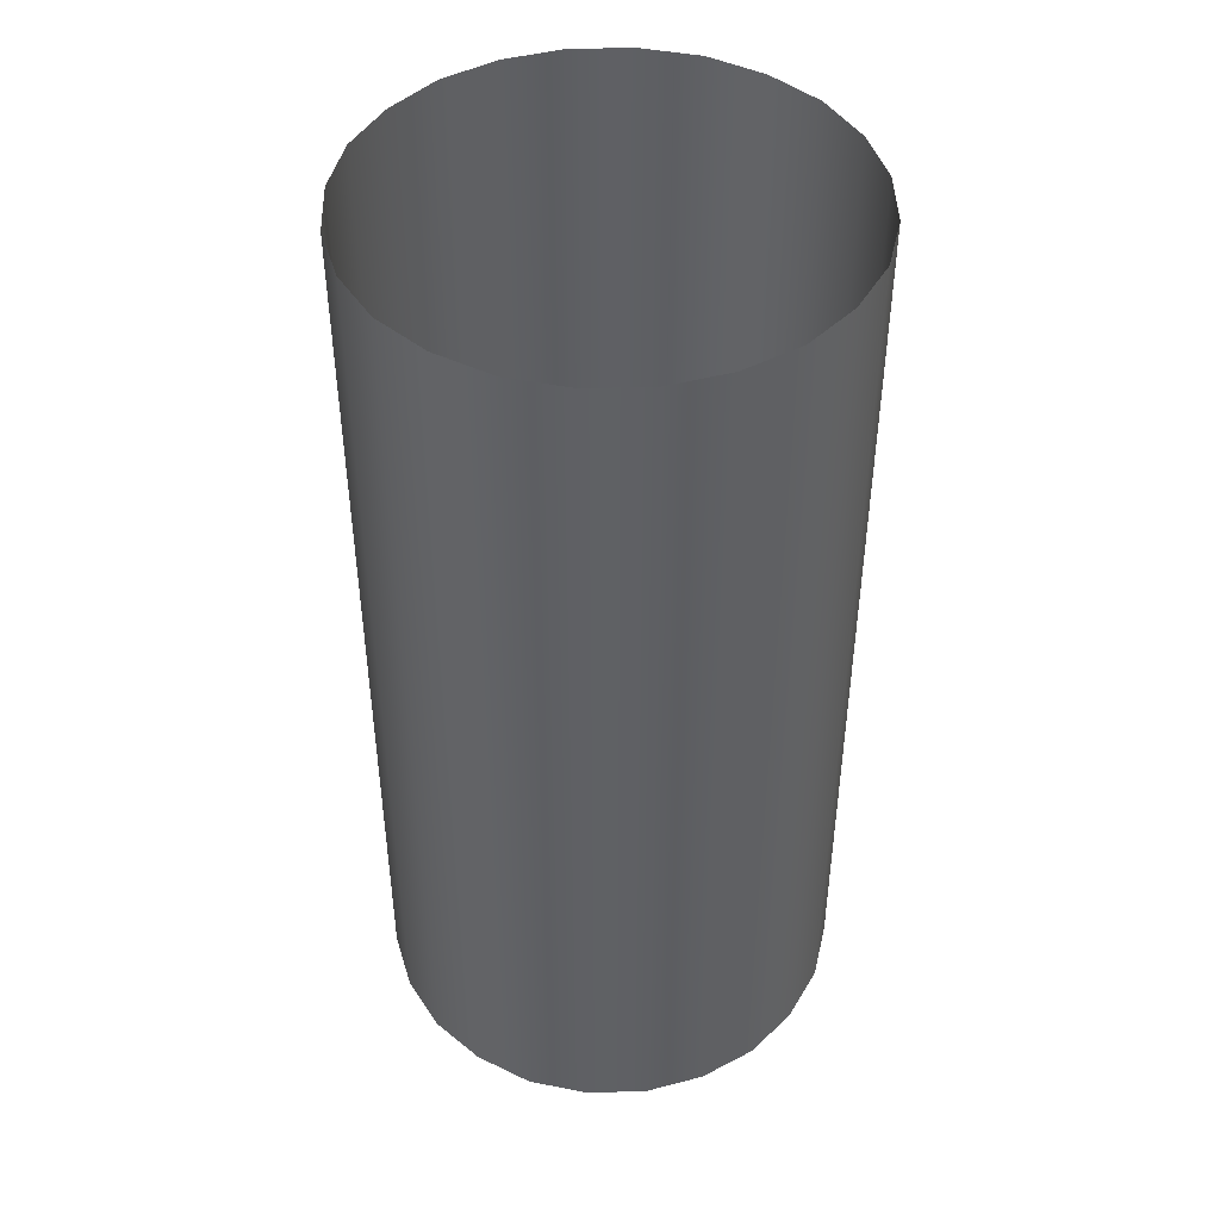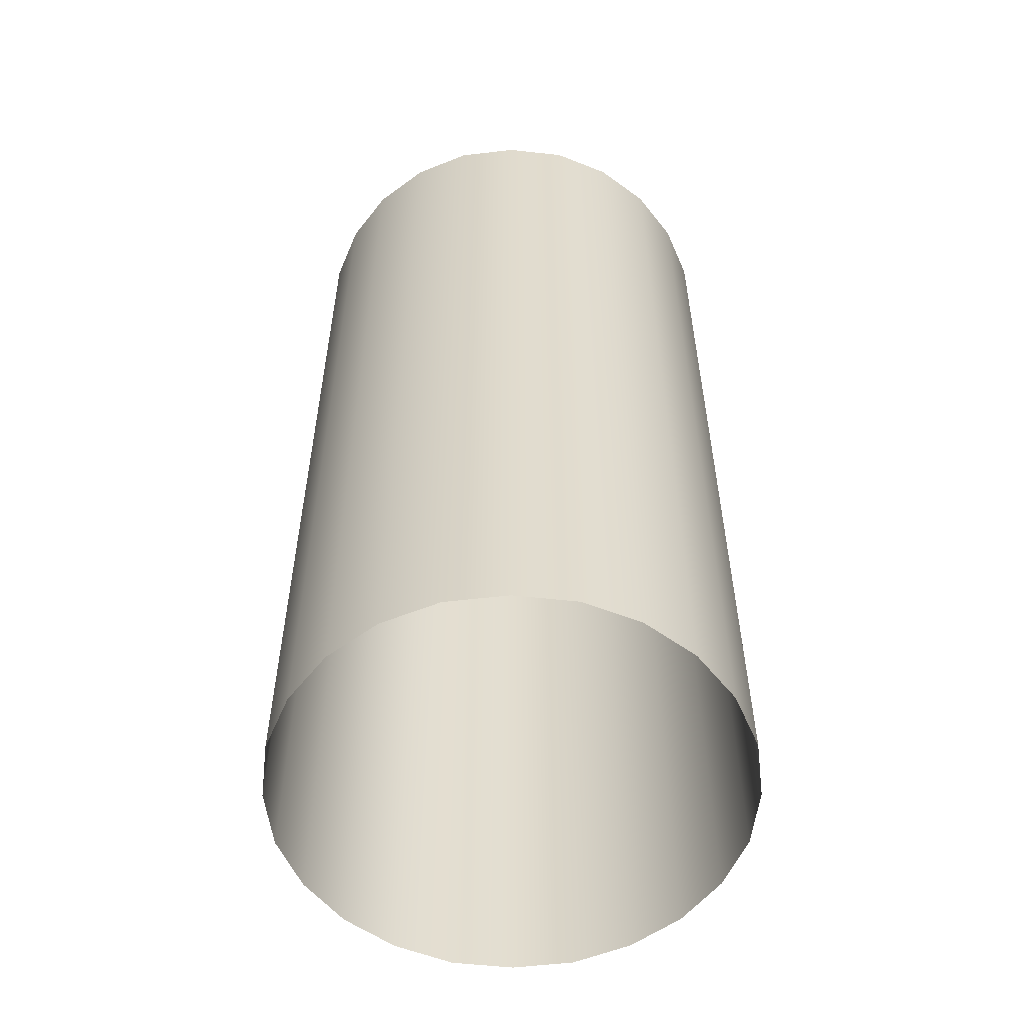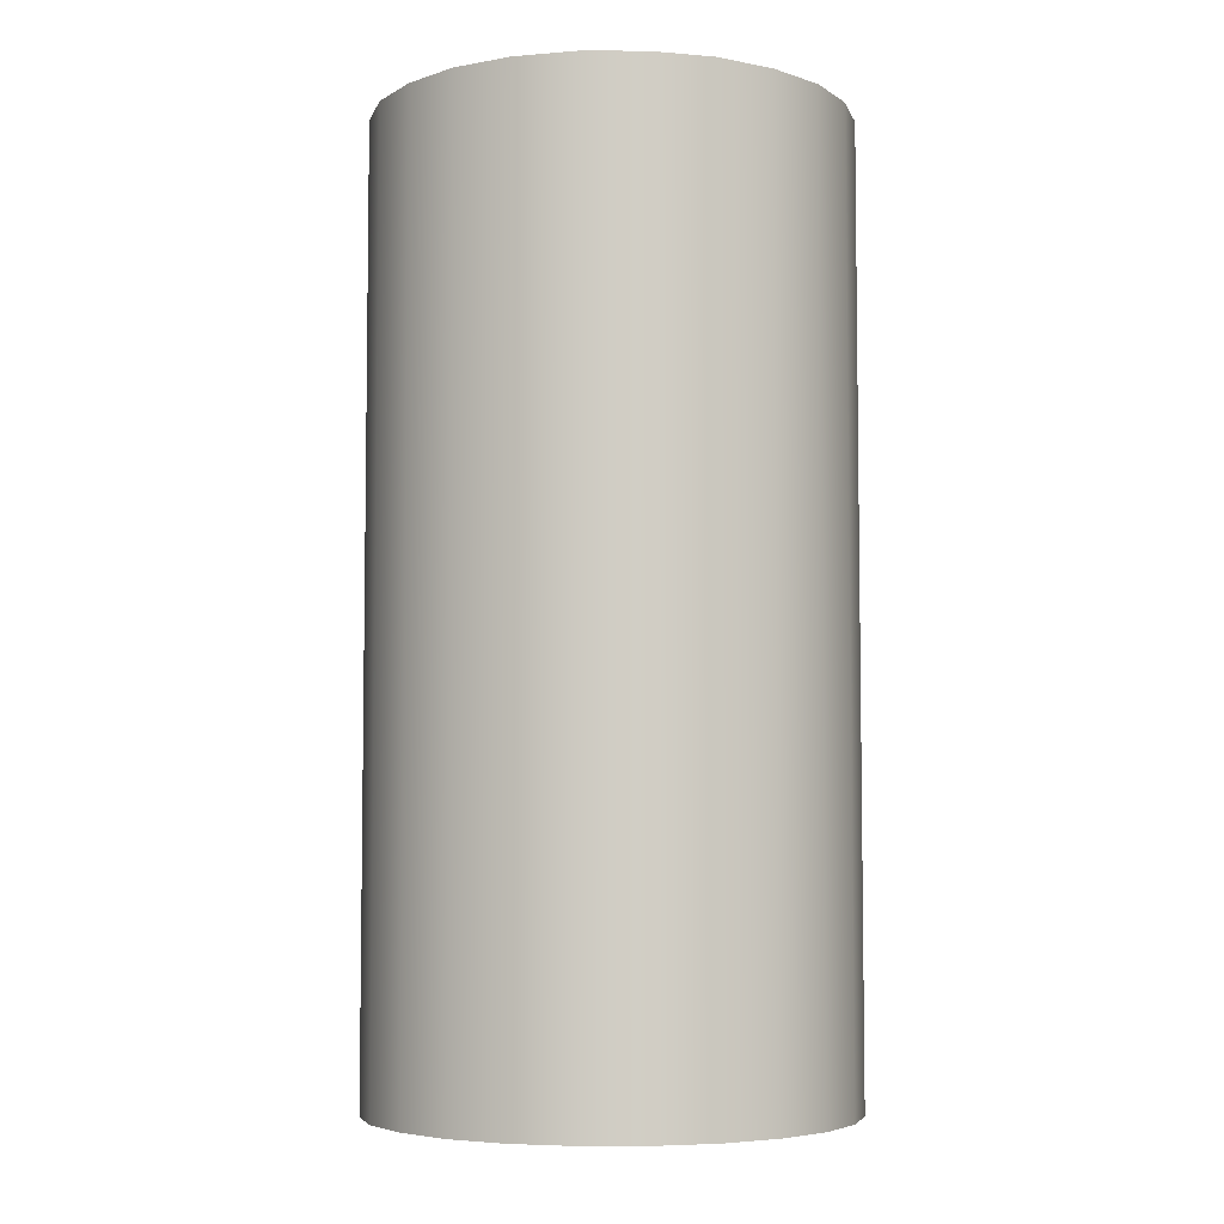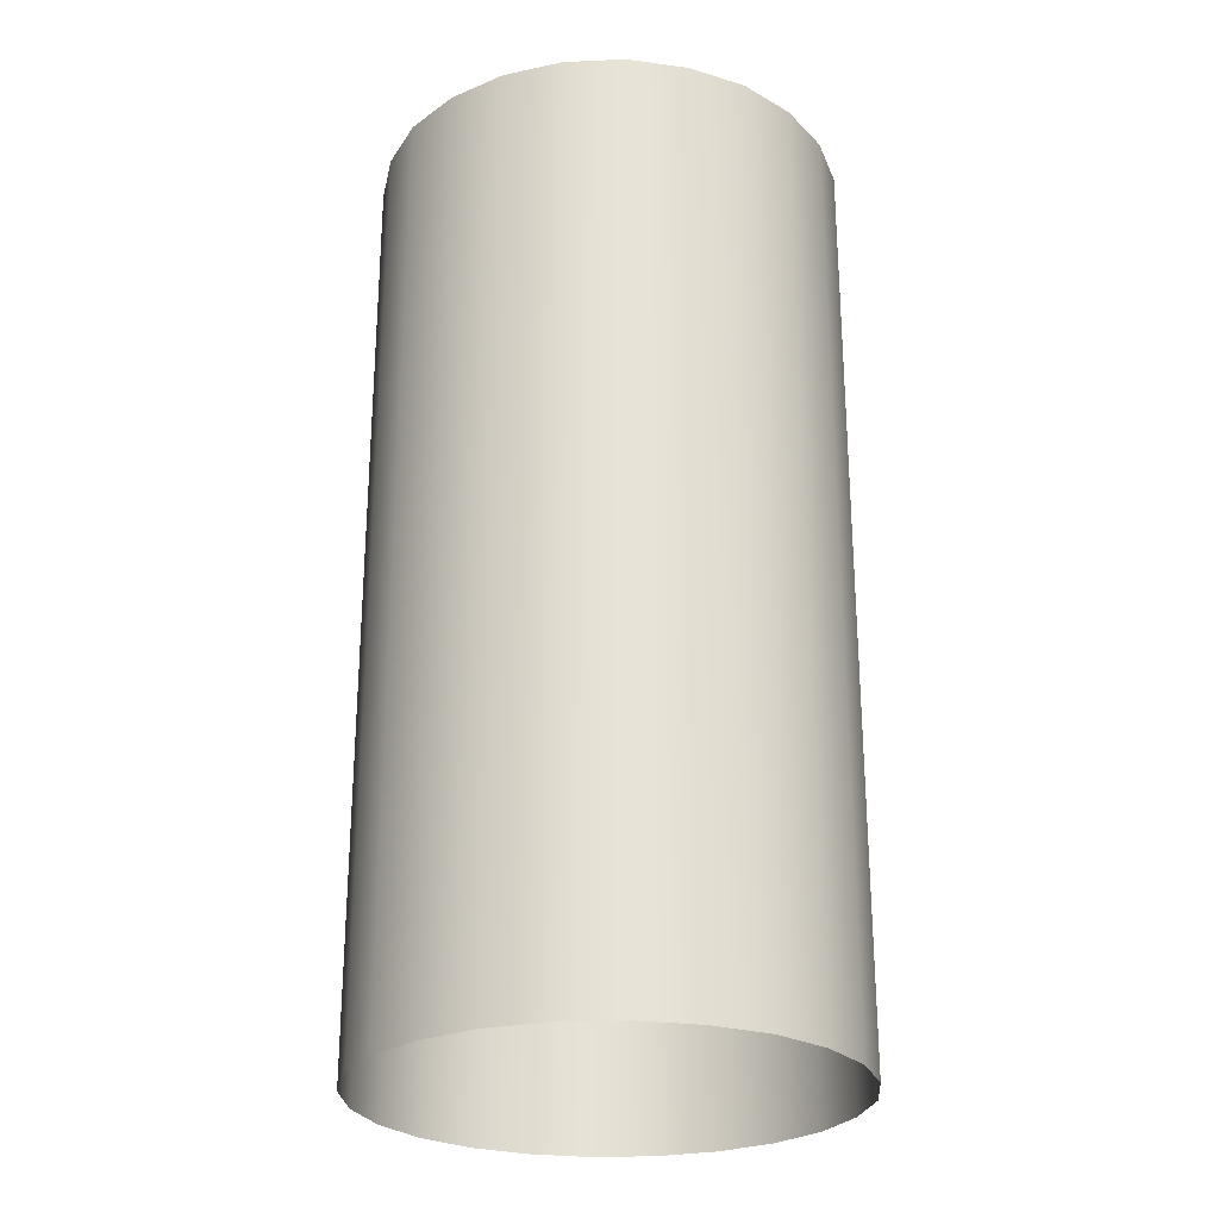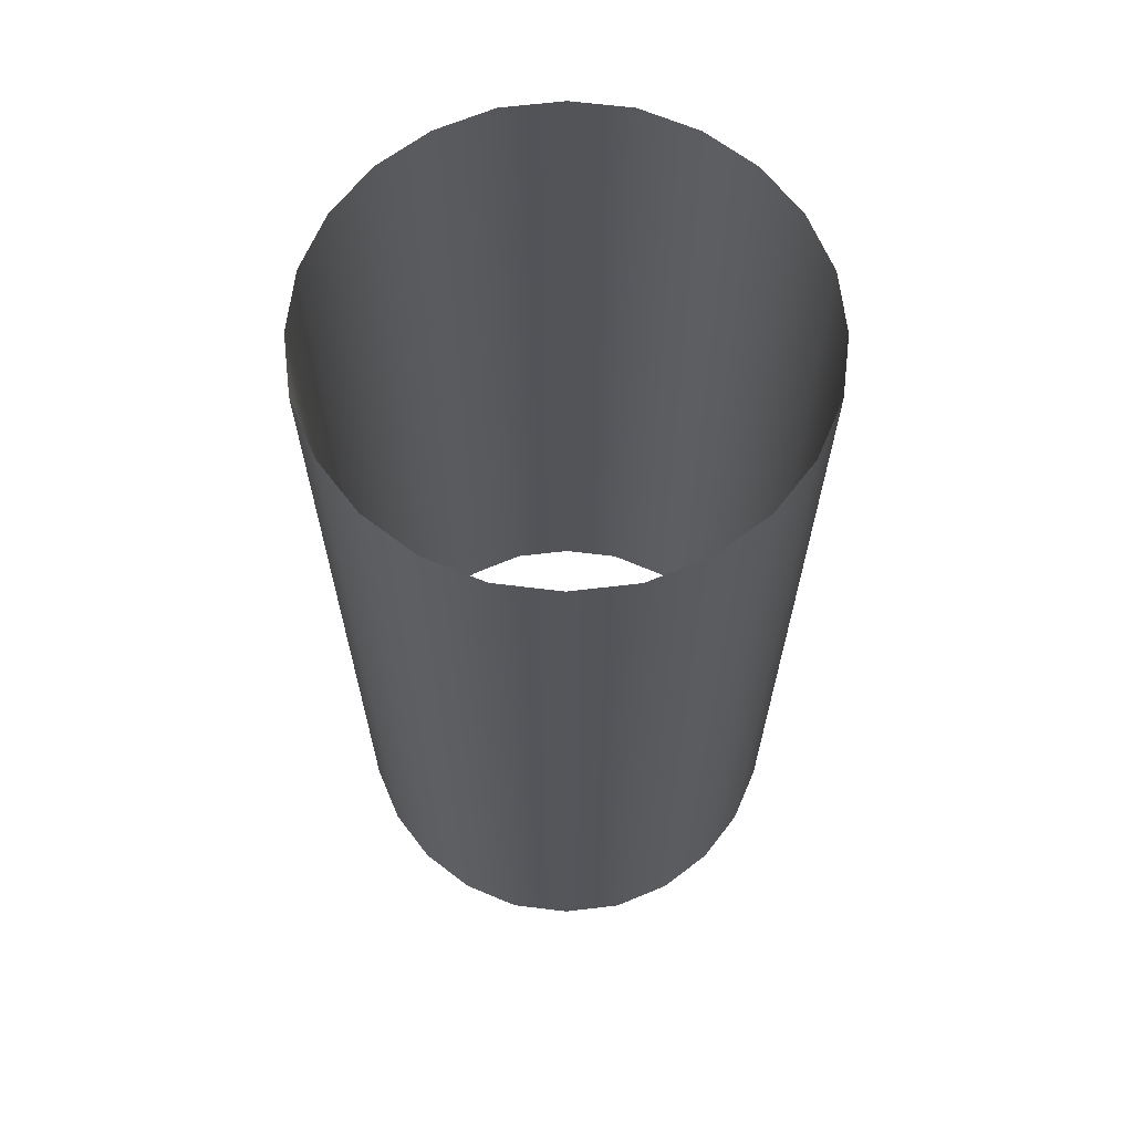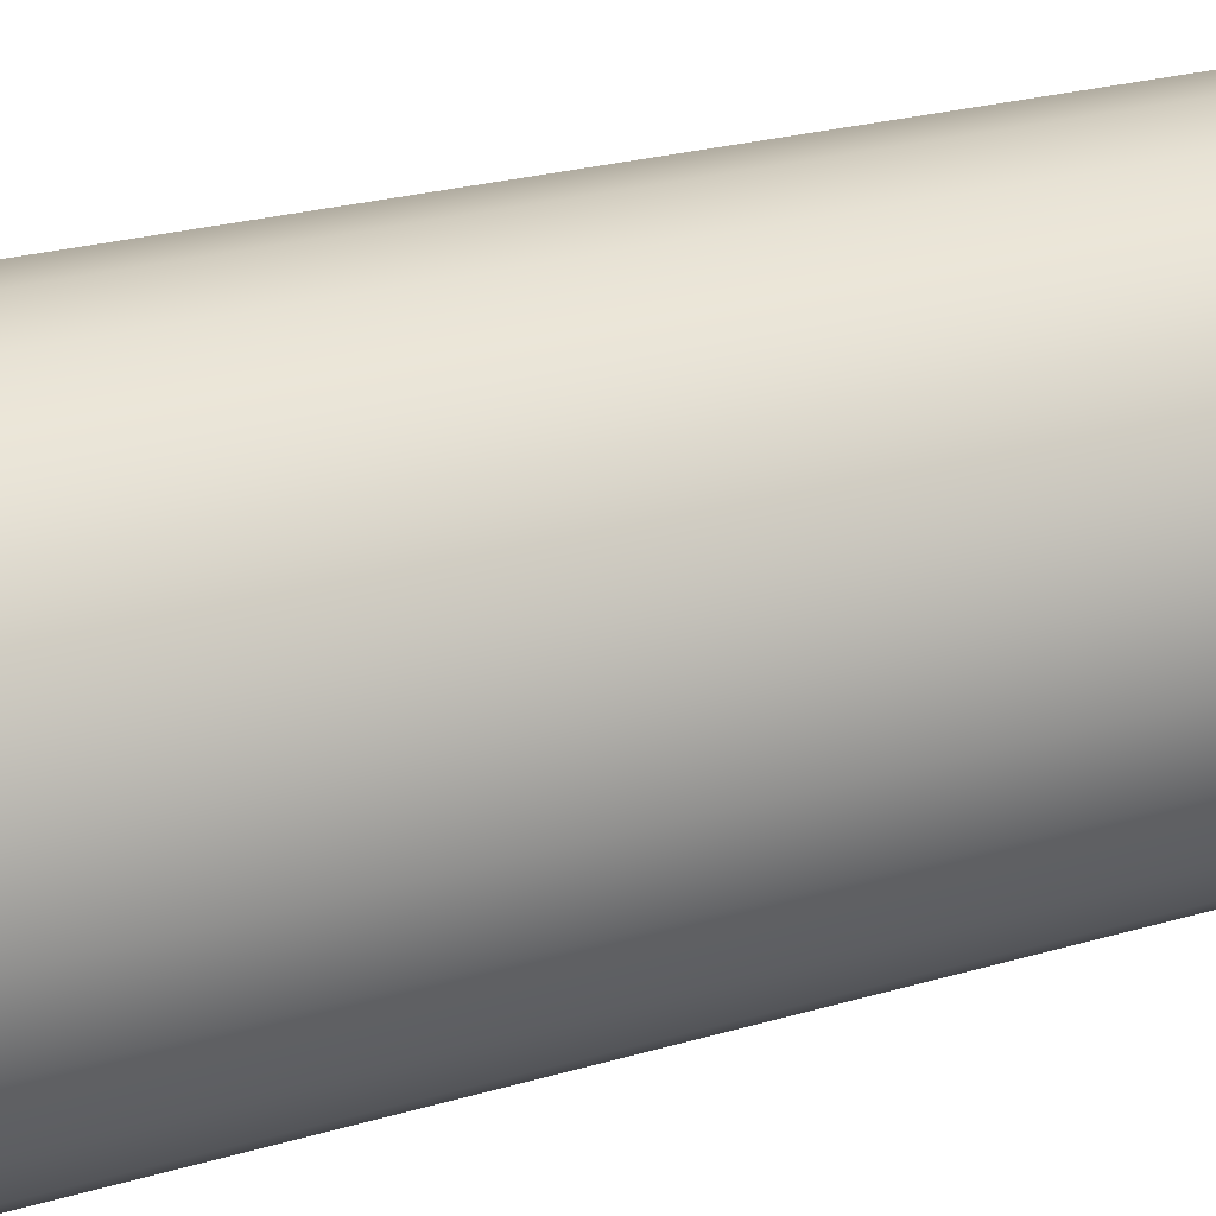
<metadata>
{"format":"obj","ext":"obj","renderer":"f3d","projection":"perspective","resolution":1024,"background":"white","views":[{"elev":45.3,"azim":-9.2,"up":"+Y"},{"elev":-55.5,"azim":-44.8,"up":"+Y"},{"elev":-5.4,"azim":97.0,"up":"+Y"},{"elev":-26.0,"azim":-153.9,"up":"+Y"},{"elev":65.6,"azim":-44.9,"up":"+Y"},{"elev":25.0,"azim":64.4,"up":"+Z"}]}
</metadata>
<code>
g AuraCylinder
v 0.7067 0.001955 -0.7067
v 0.7067 2.001 -0.7067
v 0.5015 2.001 -0.868
v 0.5015 0.001955 -0.868
v 0.2571 2.001 -0.9658
v 0.2571 0.001955 -0.9658
v 0.868 0.001955 -0.5015
v 0.868 2.001 -0.5015
v 0.9658 0.001955 -0.2571
v 0.9658 2.001 -0.2571
v -0.001955 2.001 -1
v -0.001955 0.001955 -1
v 1 0.001955 0.001955
v 1 2.001 0.001955
v 0.9658 0.001955 0.261
v 0.9658 2.001 0.261
v 0.868 0.001955 0.5005
v 0.868 2.001 0.5005
v 0.7067 0.001955 0.7058
v 0.7067 2.001 0.7058
v 0.5015 0.001955 0.8671
v 0.5015 2.001 0.8671
v 0.2571 0.001955 0.9648
v 0.2571 2.001 0.9648
v -0.001955 0.001955 0.999
v -0.001955 2.001 0.999
v -0.261 0.001955 0.9648
v -0.261 2.001 0.9648
v -0.5005 0.001955 0.8671
v -0.5005 2.001 0.8671
v -0.7058 0.001955 0.7058
v -0.7058 2.001 0.7058
v -0.8671 0.001955 0.5005
v -0.8671 2.001 0.5005
v -0.9648 0.001955 0.261
v -0.9648 2.001 0.261
v -0.999 0.001955 0.001955
v -0.999 2.001 0.001955
v -0.9648 0.001955 -0.2571
v -0.9648 2.001 -0.2571
v -0.8671 0.001955 -0.5015
v -0.8671 2.001 -0.5015
v -0.7058 0.001955 -0.7067
v -0.7058 2.001 -0.7067
v -0.5005 0.001955 -0.868
v -0.5005 2.001 -0.868
v -0.261 0.001955 -0.9658
v -0.261 2.001 -0.9658
v -0.001955 0.001955 -1
v -0.001955 2.001 -1
v -0.9648 4 0.261
v -0.999 4 0.001955
v -0.9648 4 -0.2571
v -0.8671 4 -0.5015
v -0.7058 4 -0.7067
v -0.261 4 -0.9658
v -0.001955 4 -1
v -0.5005 4 -0.868
v -0.8671 4 0.5005
v -0.7058 4 0.7058
v -0.5005 4 0.8671
v -0.261 4 0.9648
v -0.001955 4 0.999
v 0.2571 4 0.9648
v 0.5015 4 0.8671
v 0.7067 4 0.7058
v 0.868 4 0.5005
v 0.9658 4 0.261
v 1 4 0.001955
v 0.9658 4 -0.2571
v 0.868 4 -0.5015
v 0.7067 4 -0.7067
v 0.5015 4 -0.868
v 0.2571 4 -0.9658
v -0.001955 4 -1
g AuraCylinder_0
f 3 2 1
f 4 3 1
f 5 3 4
f 6 5 4
f 1 2 7
f 2 8 7
f 7 8 9
f 8 10 9
f 11 5 6
f 12 11 6
f 9 10 13
f 10 14 13
f 13 14 15
f 14 16 15
f 15 16 17
f 16 18 17
f 17 18 19
f 18 20 19
f 19 20 21
f 20 22 21
f 21 22 23
f 22 24 23
f 23 24 25
f 24 26 25
f 25 26 27
f 26 28 27
f 27 28 29
f 28 30 29
f 29 30 31
f 30 32 31
f 31 32 33
f 32 34 33
f 33 34 35
f 34 36 35
f 35 36 37
f 36 38 37
f 37 38 39
f 38 40 39
f 39 40 41
f 40 42 41
f 41 42 43
f 42 44 43
f 43 44 45
f 44 46 45
f 45 46 47
f 46 48 47
f 47 48 49
f 48 50 49
f 38 36 51
f 52 38 51
f 40 38 52
f 53 40 52
f 42 40 53
f 54 42 53
f 44 42 54
f 55 44 54
f 46 44 55
f 50 48 56
f 57 50 56
f 58 46 55
f 48 46 58
f 56 48 58
f 51 36 59
f 36 34 59
f 59 34 60
f 34 32 60
f 60 32 61
f 32 30 61
f 61 30 62
f 30 28 62
f 62 28 63
f 28 26 63
f 63 26 64
f 26 24 64
f 64 24 65
f 24 22 65
f 65 22 66
f 22 20 66
f 66 20 67
f 20 18 67
f 67 18 68
f 18 16 68
f 68 16 69
f 16 14 69
f 69 14 70
f 14 10 70
f 70 10 71
f 10 8 71
f 71 8 72
f 8 2 72
f 72 2 73
f 2 3 73
f 73 3 74
f 3 5 74
f 74 5 75
f 5 11 75

</code>
